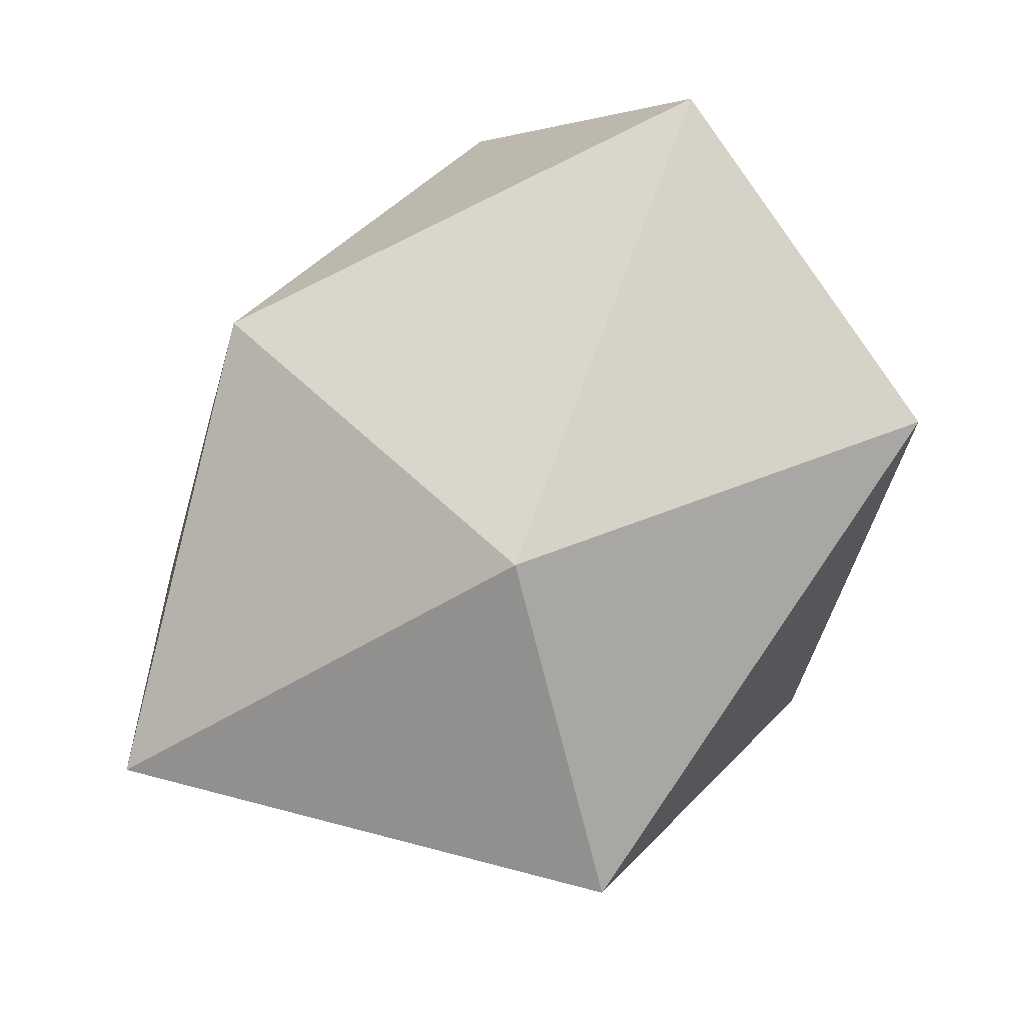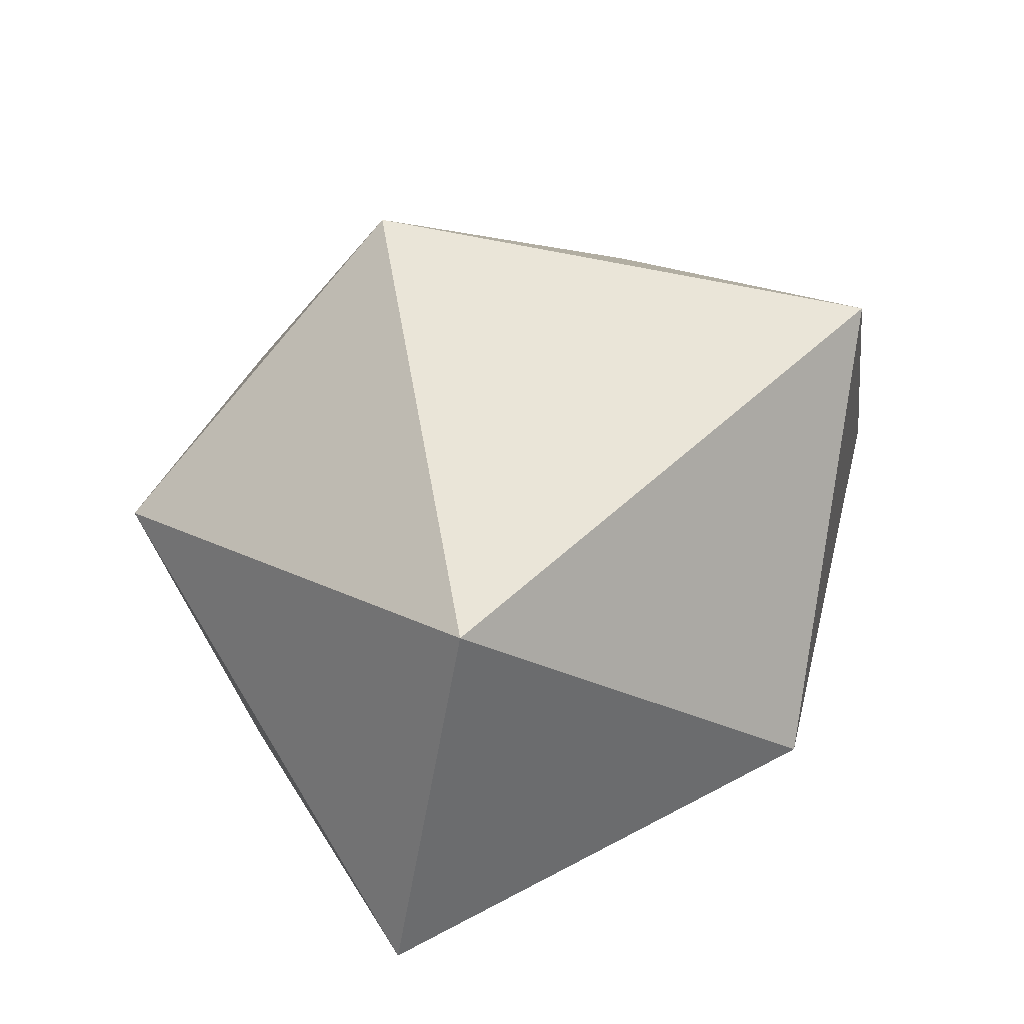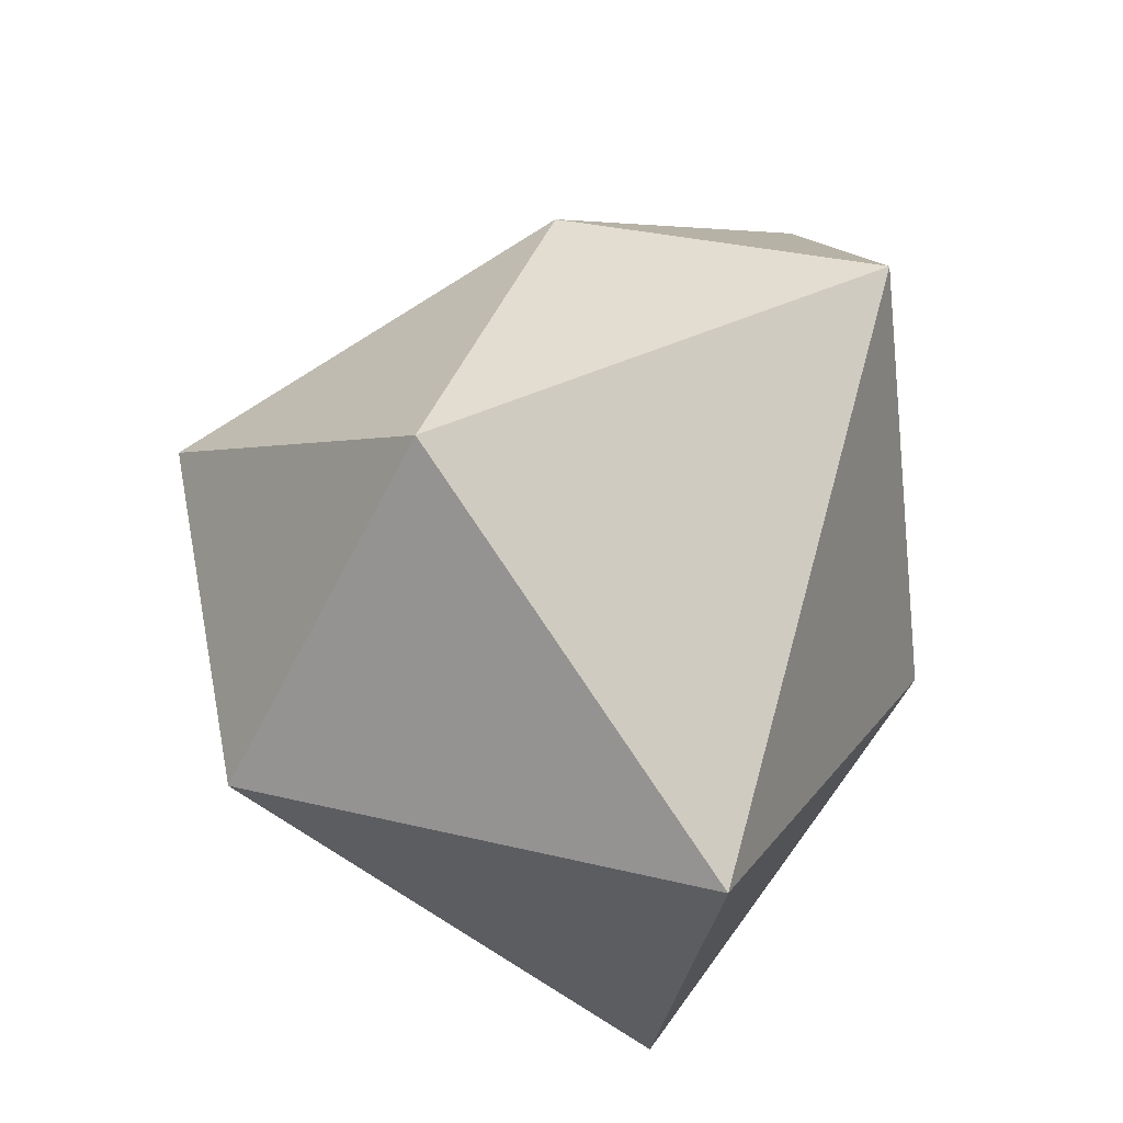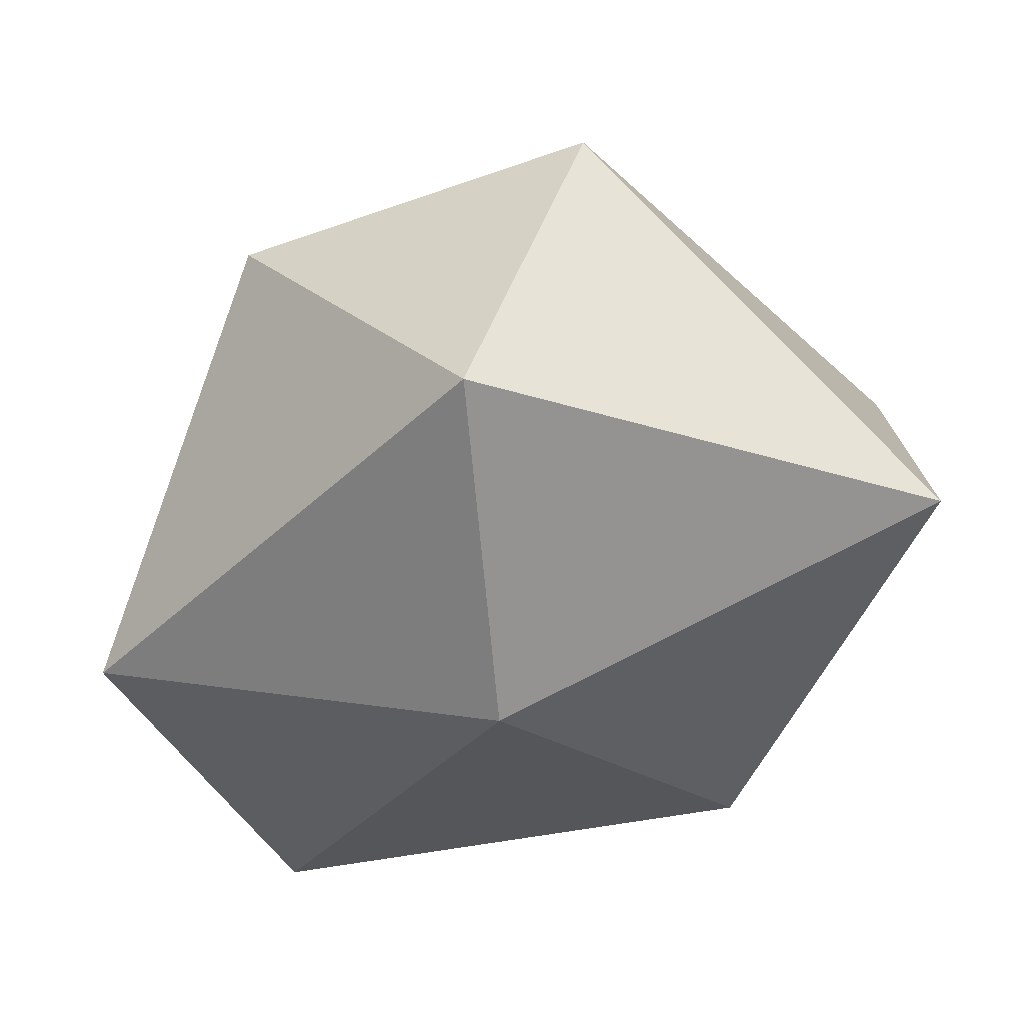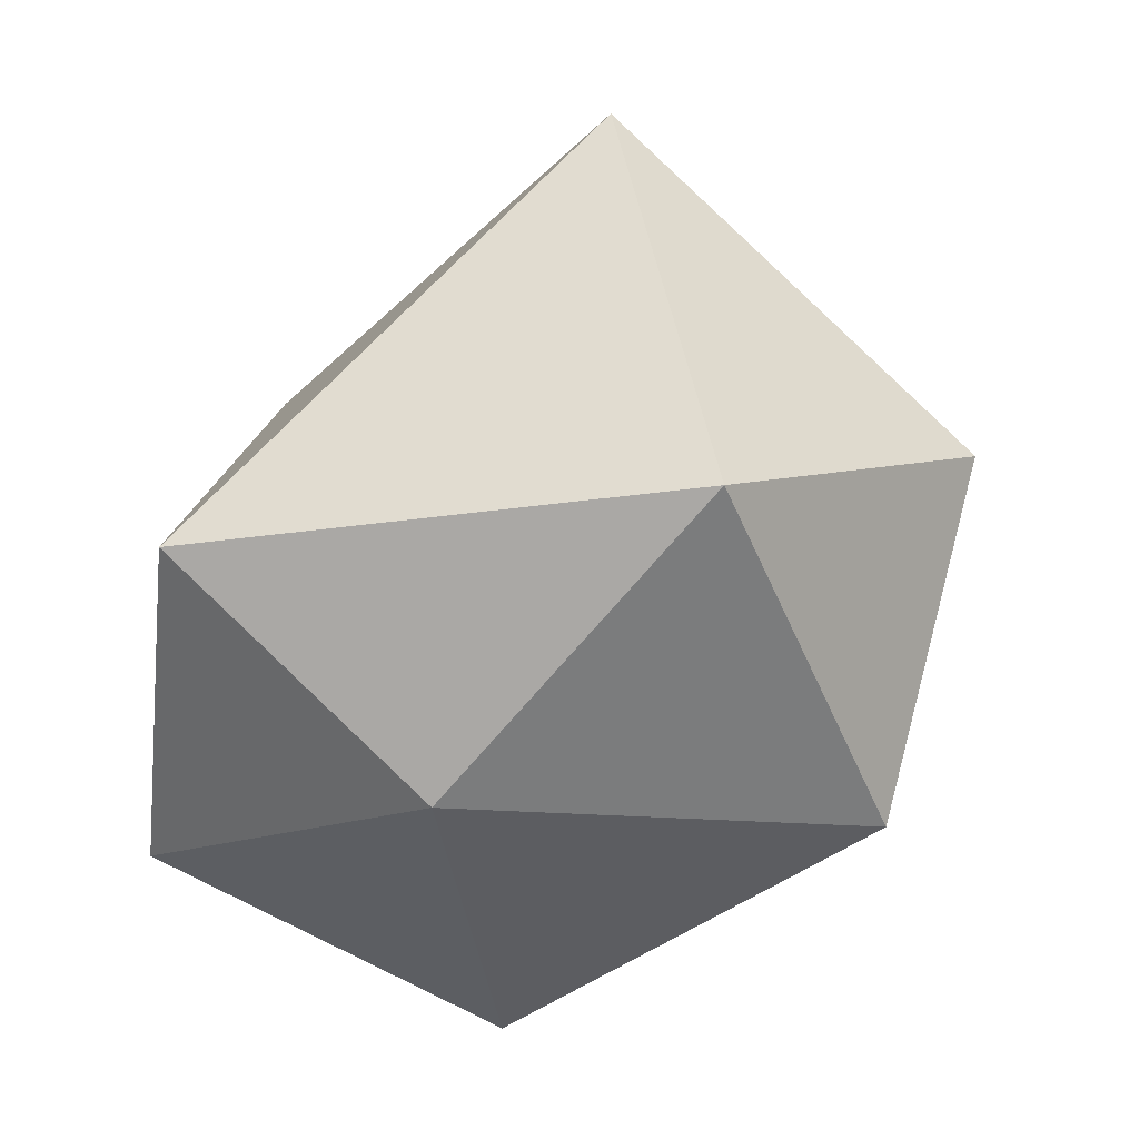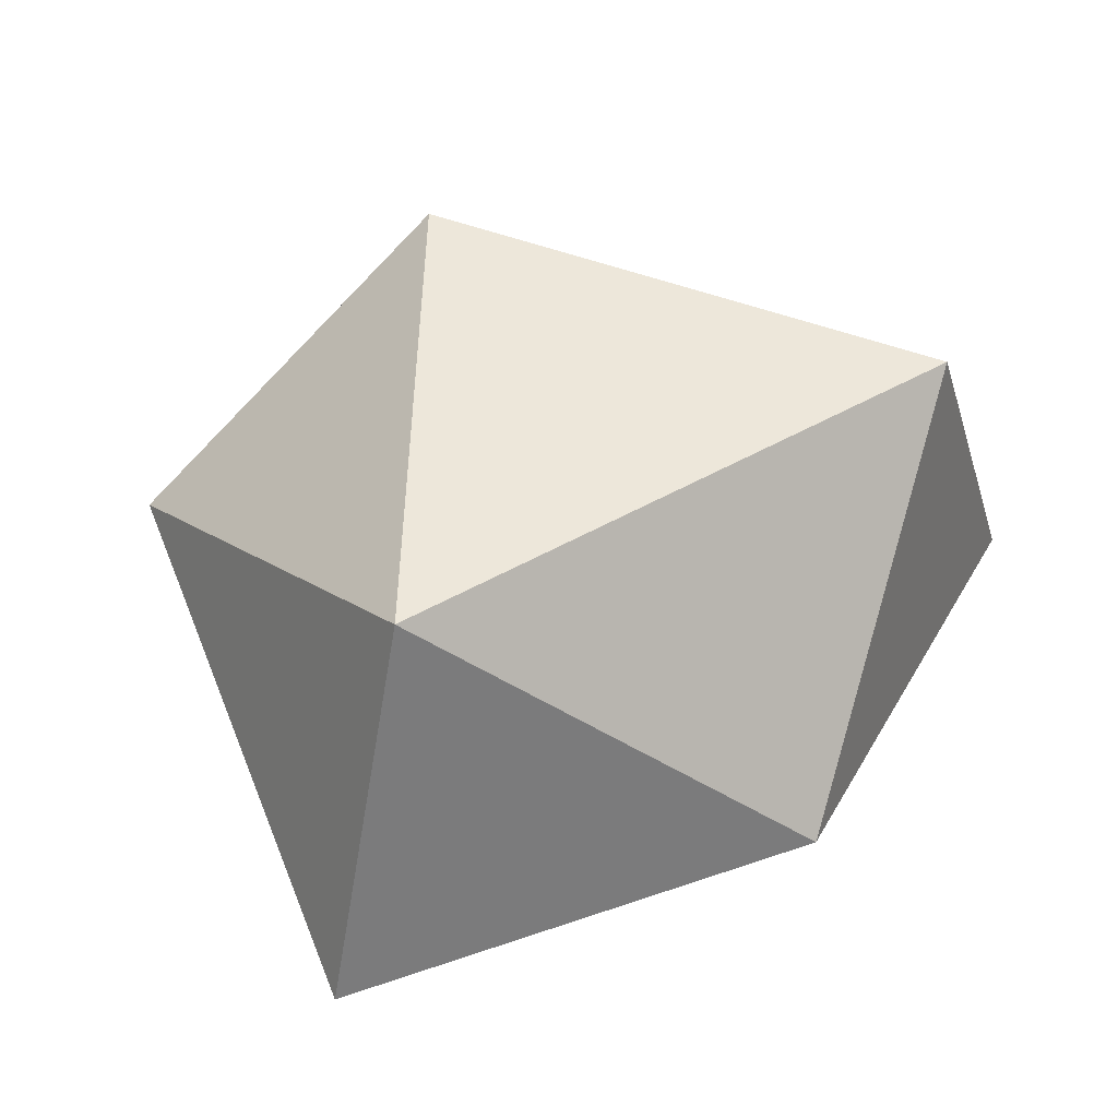
<metadata>
{"format":"obj","ext":"obj","renderer":"f3d","projection":"perspective","resolution":1024,"background":"white","views":[{"elev":-72.0,"azim":17.8,"up":"+Y"},{"elev":34.8,"azim":-83.4,"up":"+Y"},{"elev":64.9,"azim":-110.4,"up":"+Y"},{"elev":-64.4,"azim":-171.1,"up":"+Y"},{"elev":75.0,"azim":95.6,"up":"+Y"},{"elev":28.1,"azim":-70.7,"up":"+Y"}]}
</metadata>
<code>
o _Boulder01.col
v -0.1678 -0.04257 0.2521
v 0.2014 0.01641 0.2976
v 0.02953 0.2379 0.2818
v -0.3362 0.1747 0.01723
v -0.3464 -0.1189 -0.03151
v -0.01224 -0.1904 0.05792
v 0.1757 0.1895 0.0877
v -0.02381 0.3205 -0.08149
v -0.1272 0.1103 -0.2644
v -0.02966 -0.1857 -0.2046
v 0.2908 -0.07688 0.03559
v 0.1419 0.09099 -0.2209
f 1 2 3
f 2 1 6
f 1 3 4
f 1 4 5
f 1 5 6
f 2 6 11
f 3 2 7
f 4 3 8
f 5 4 9
f 6 5 10
f 2 11 7
f 3 7 8
f 4 8 9
f 5 9 10
f 6 10 11
f 7 11 12
f 8 7 12
f 9 8 12
f 10 9 12
f 11 10 12

</code>
